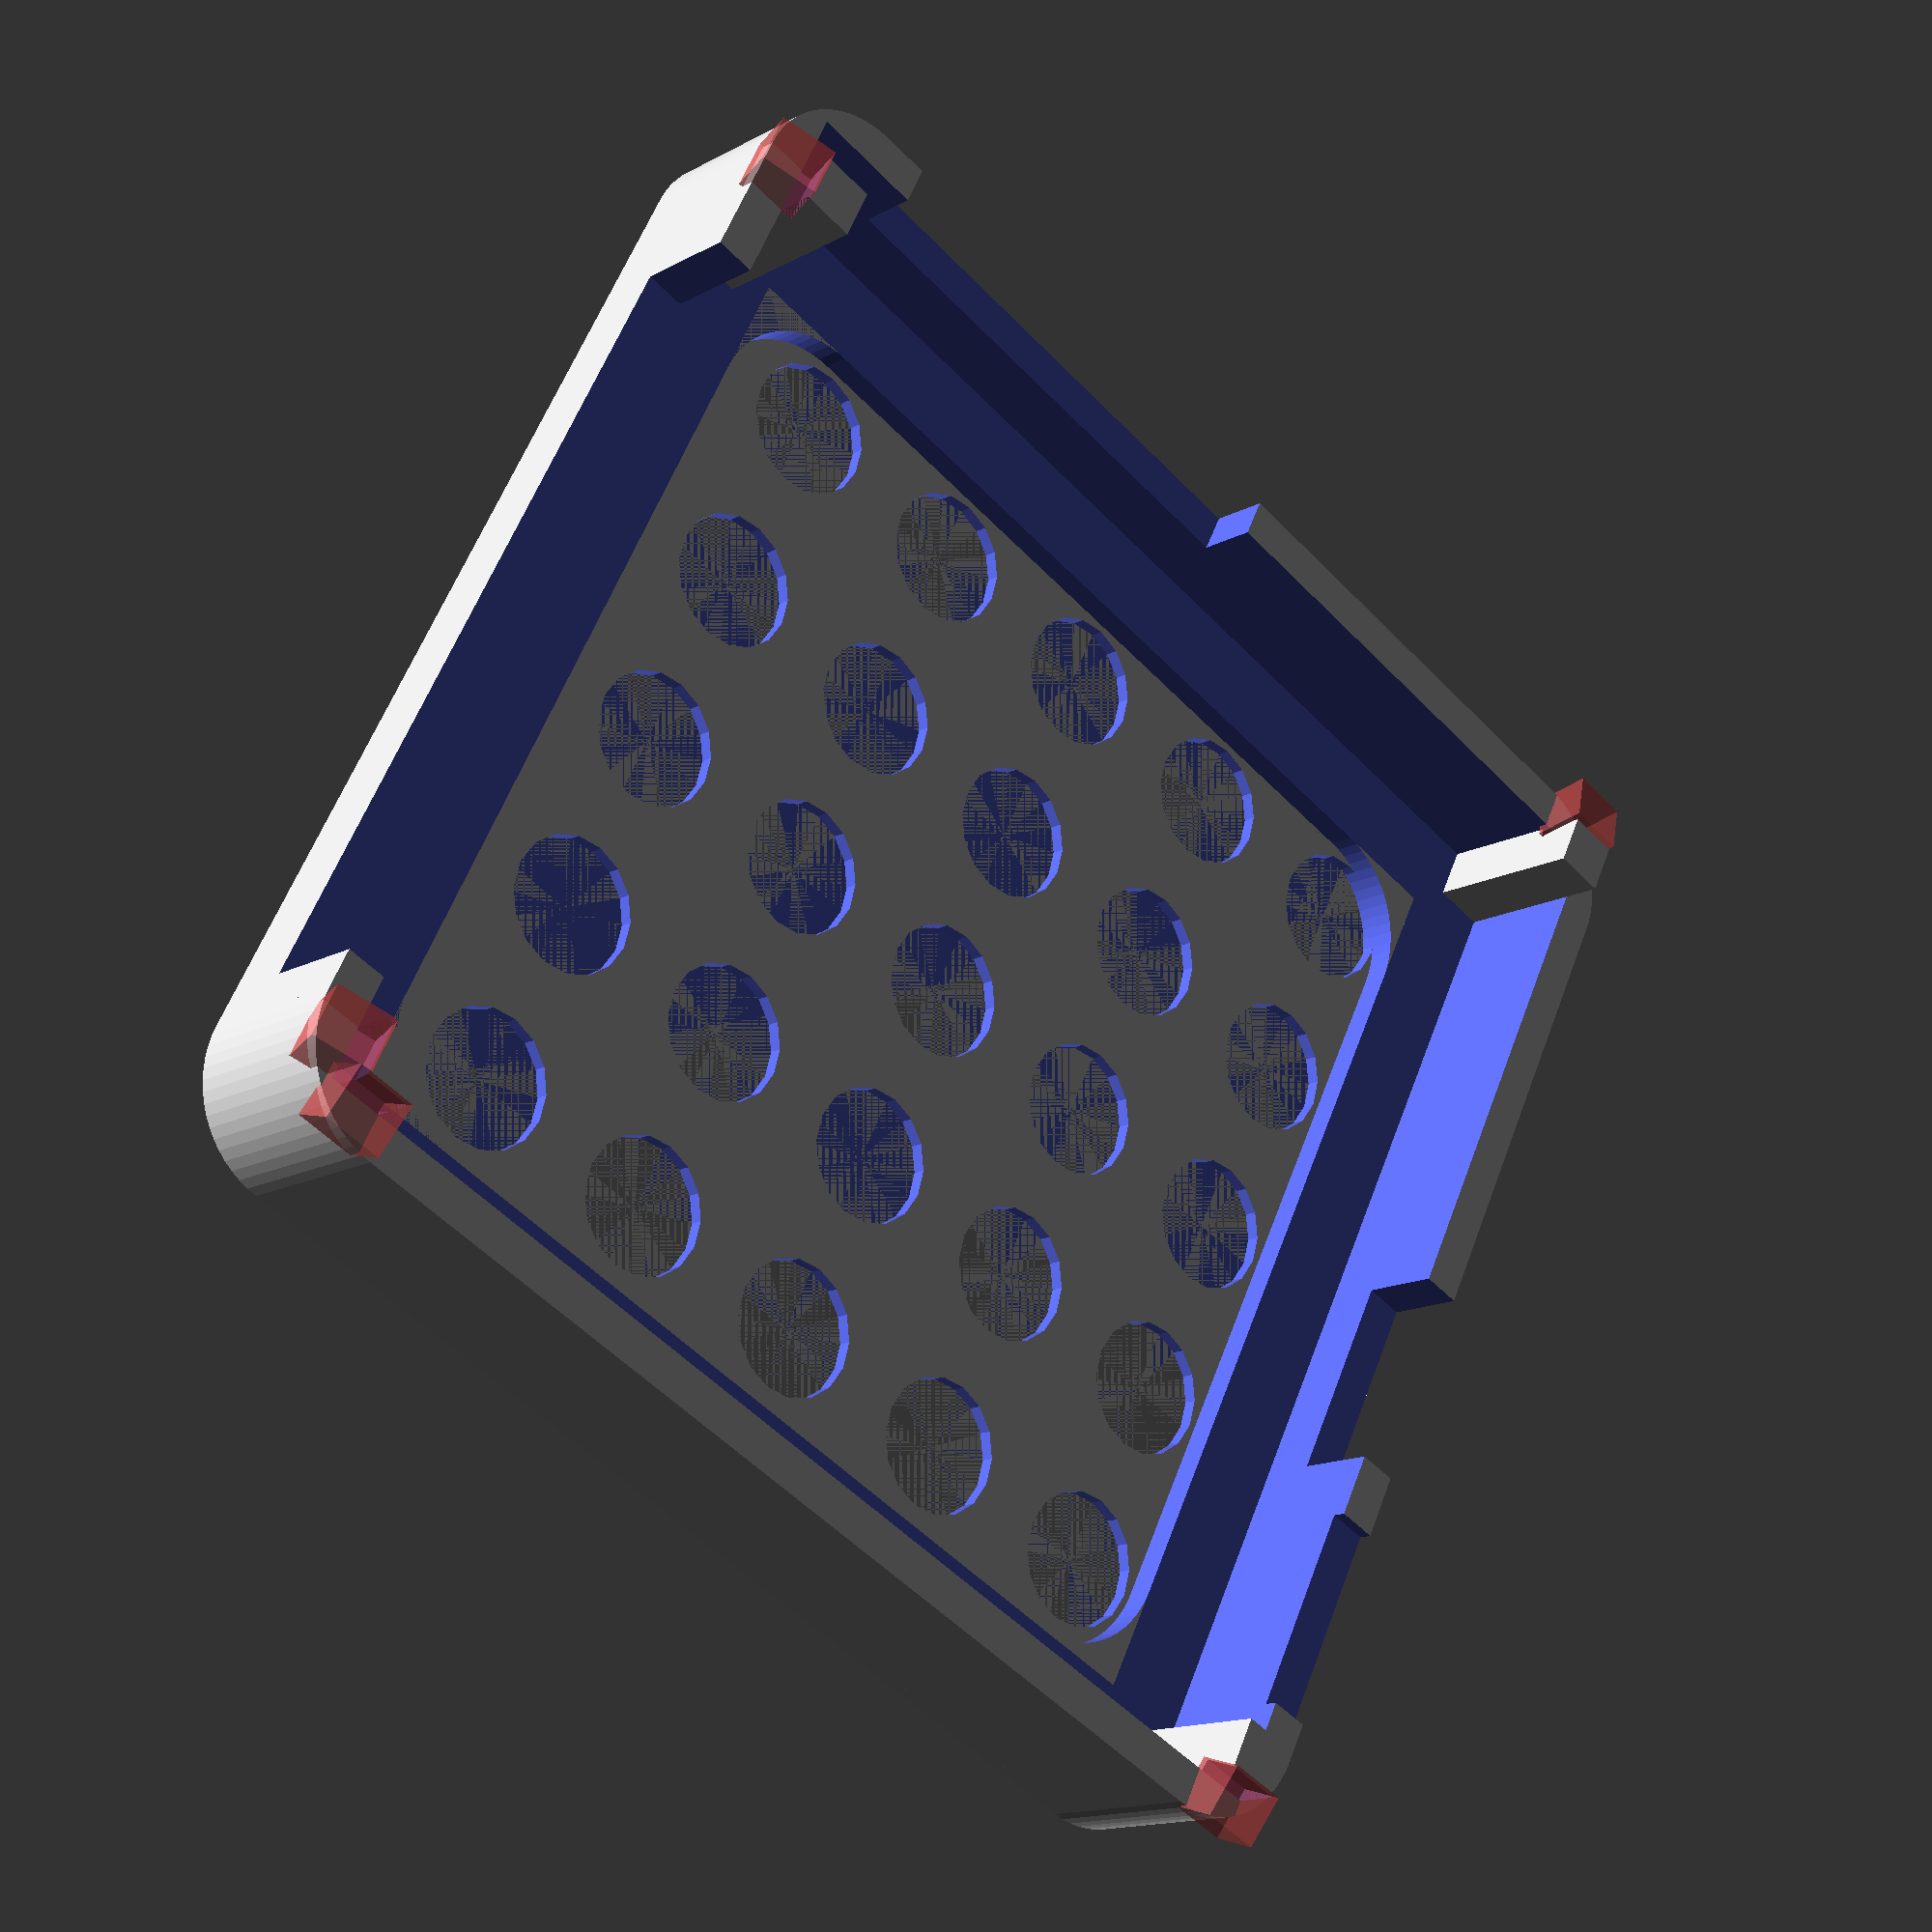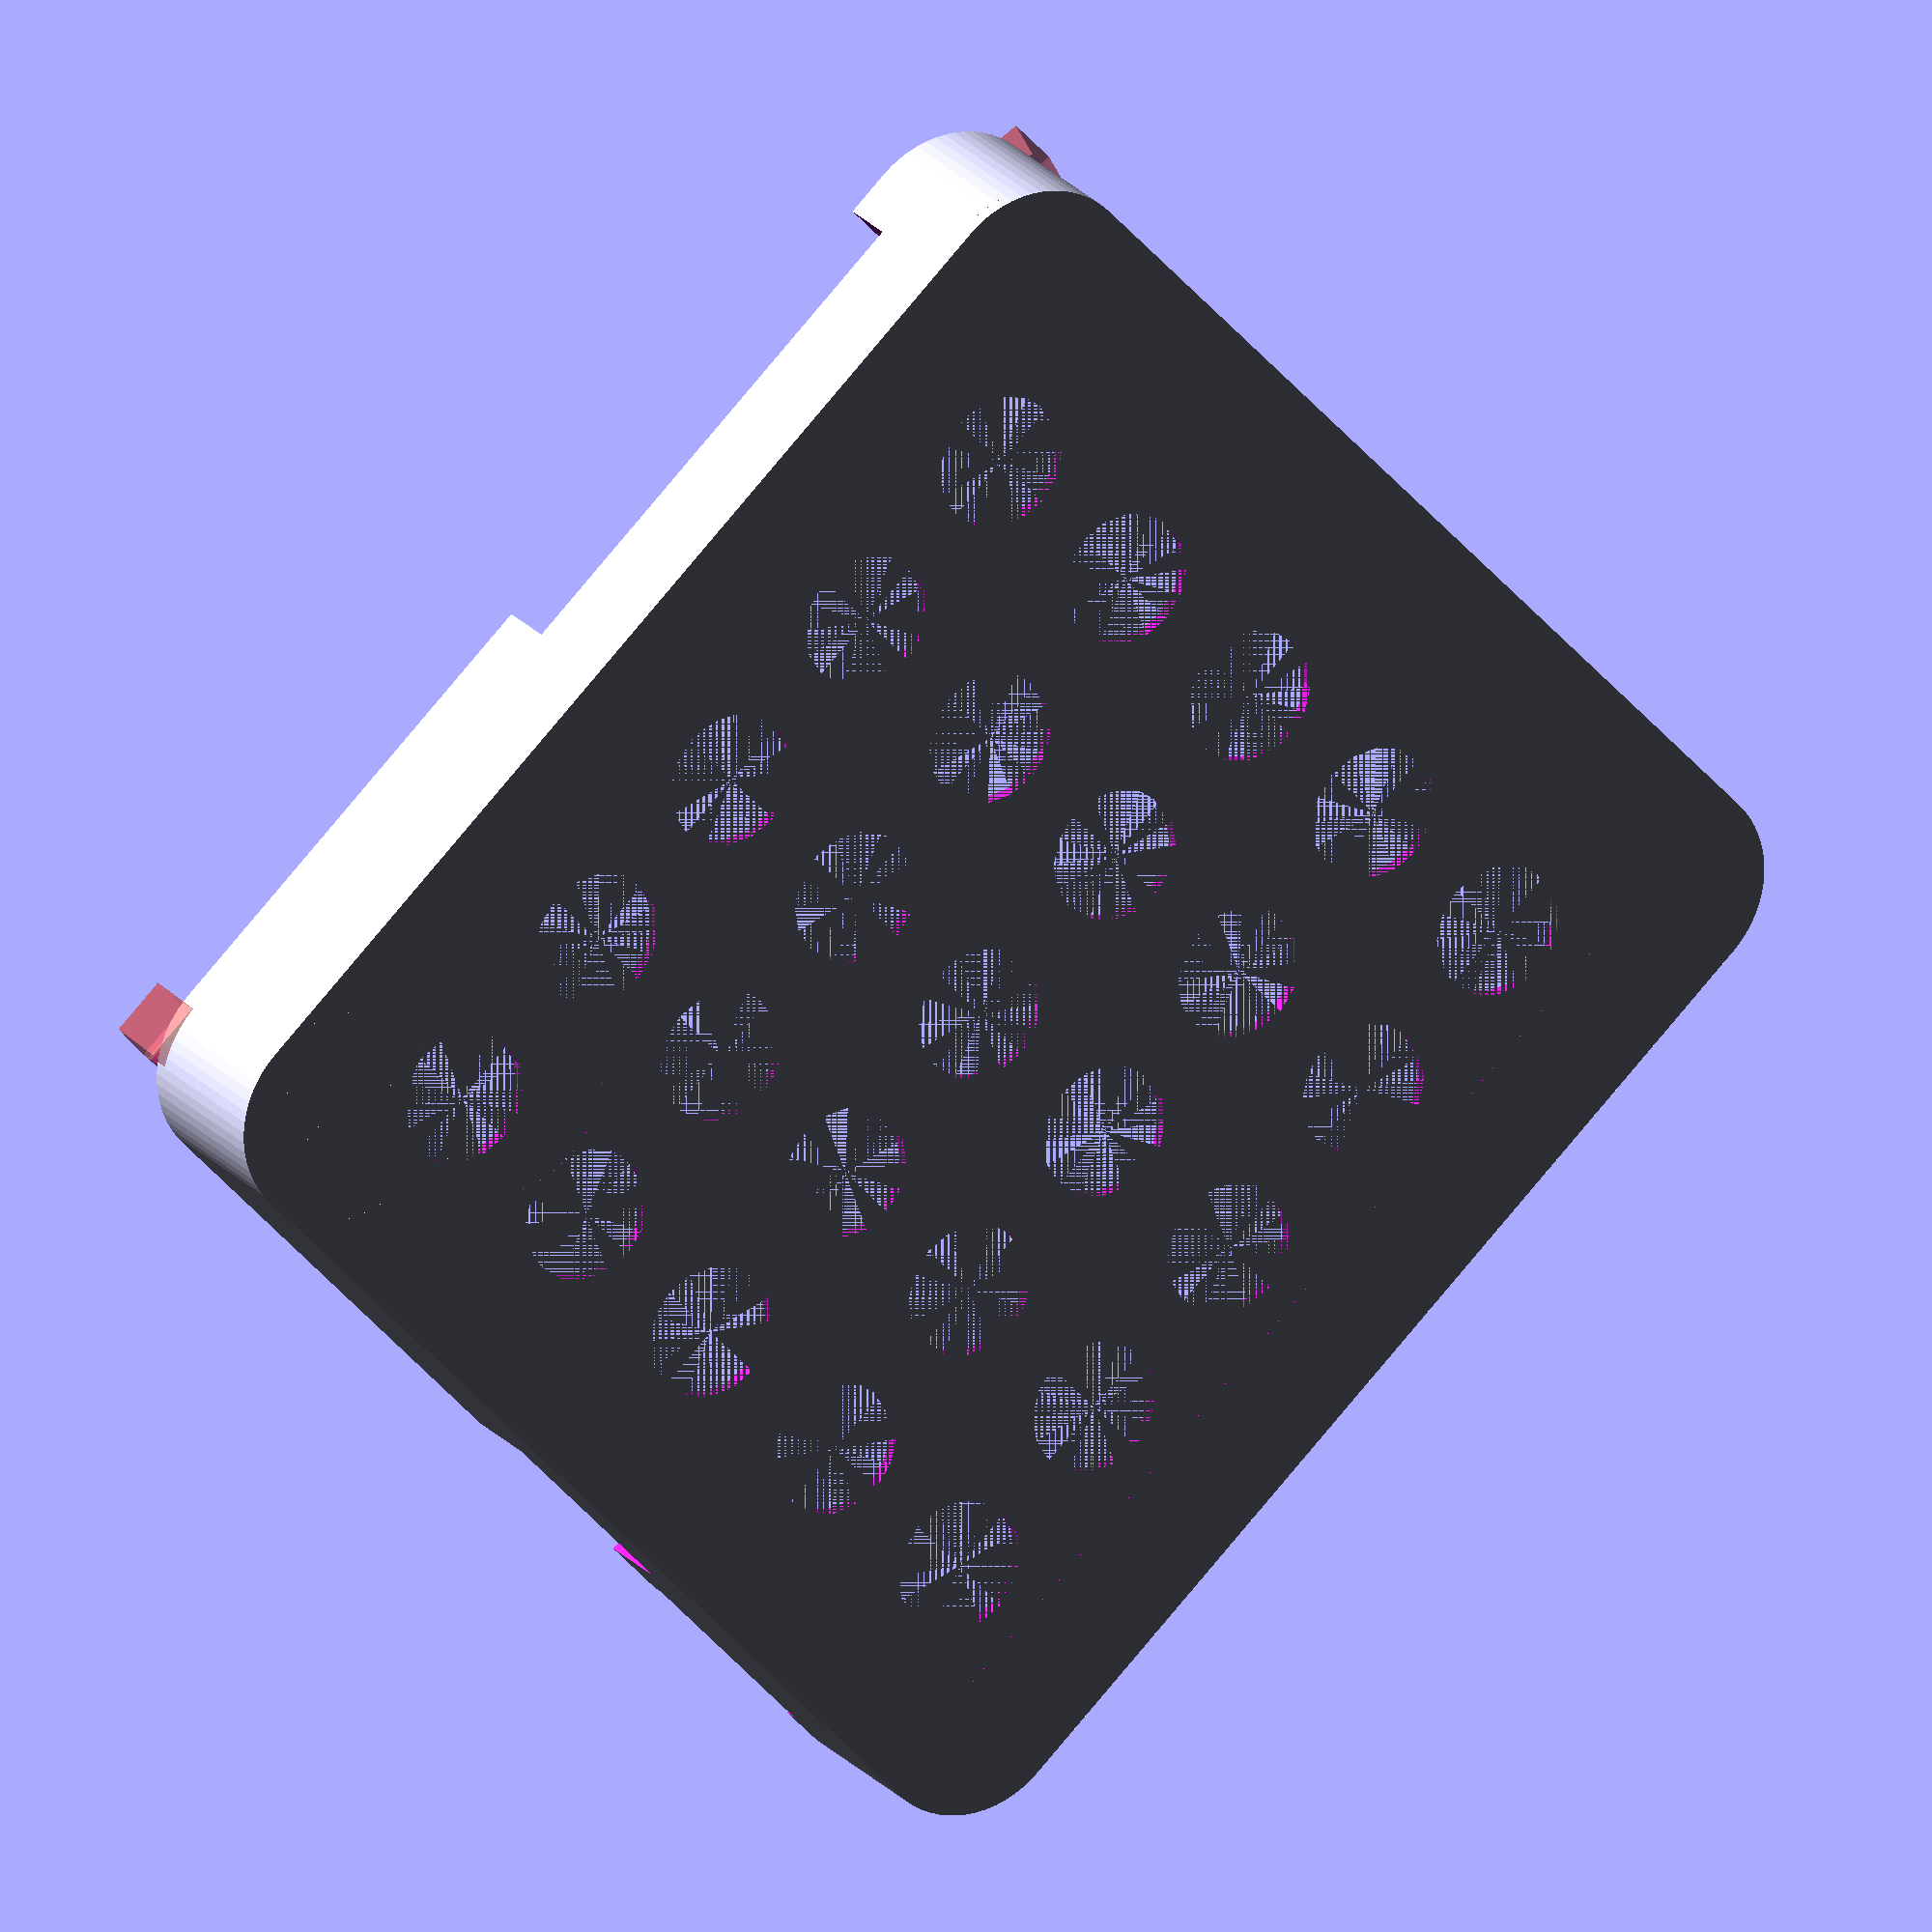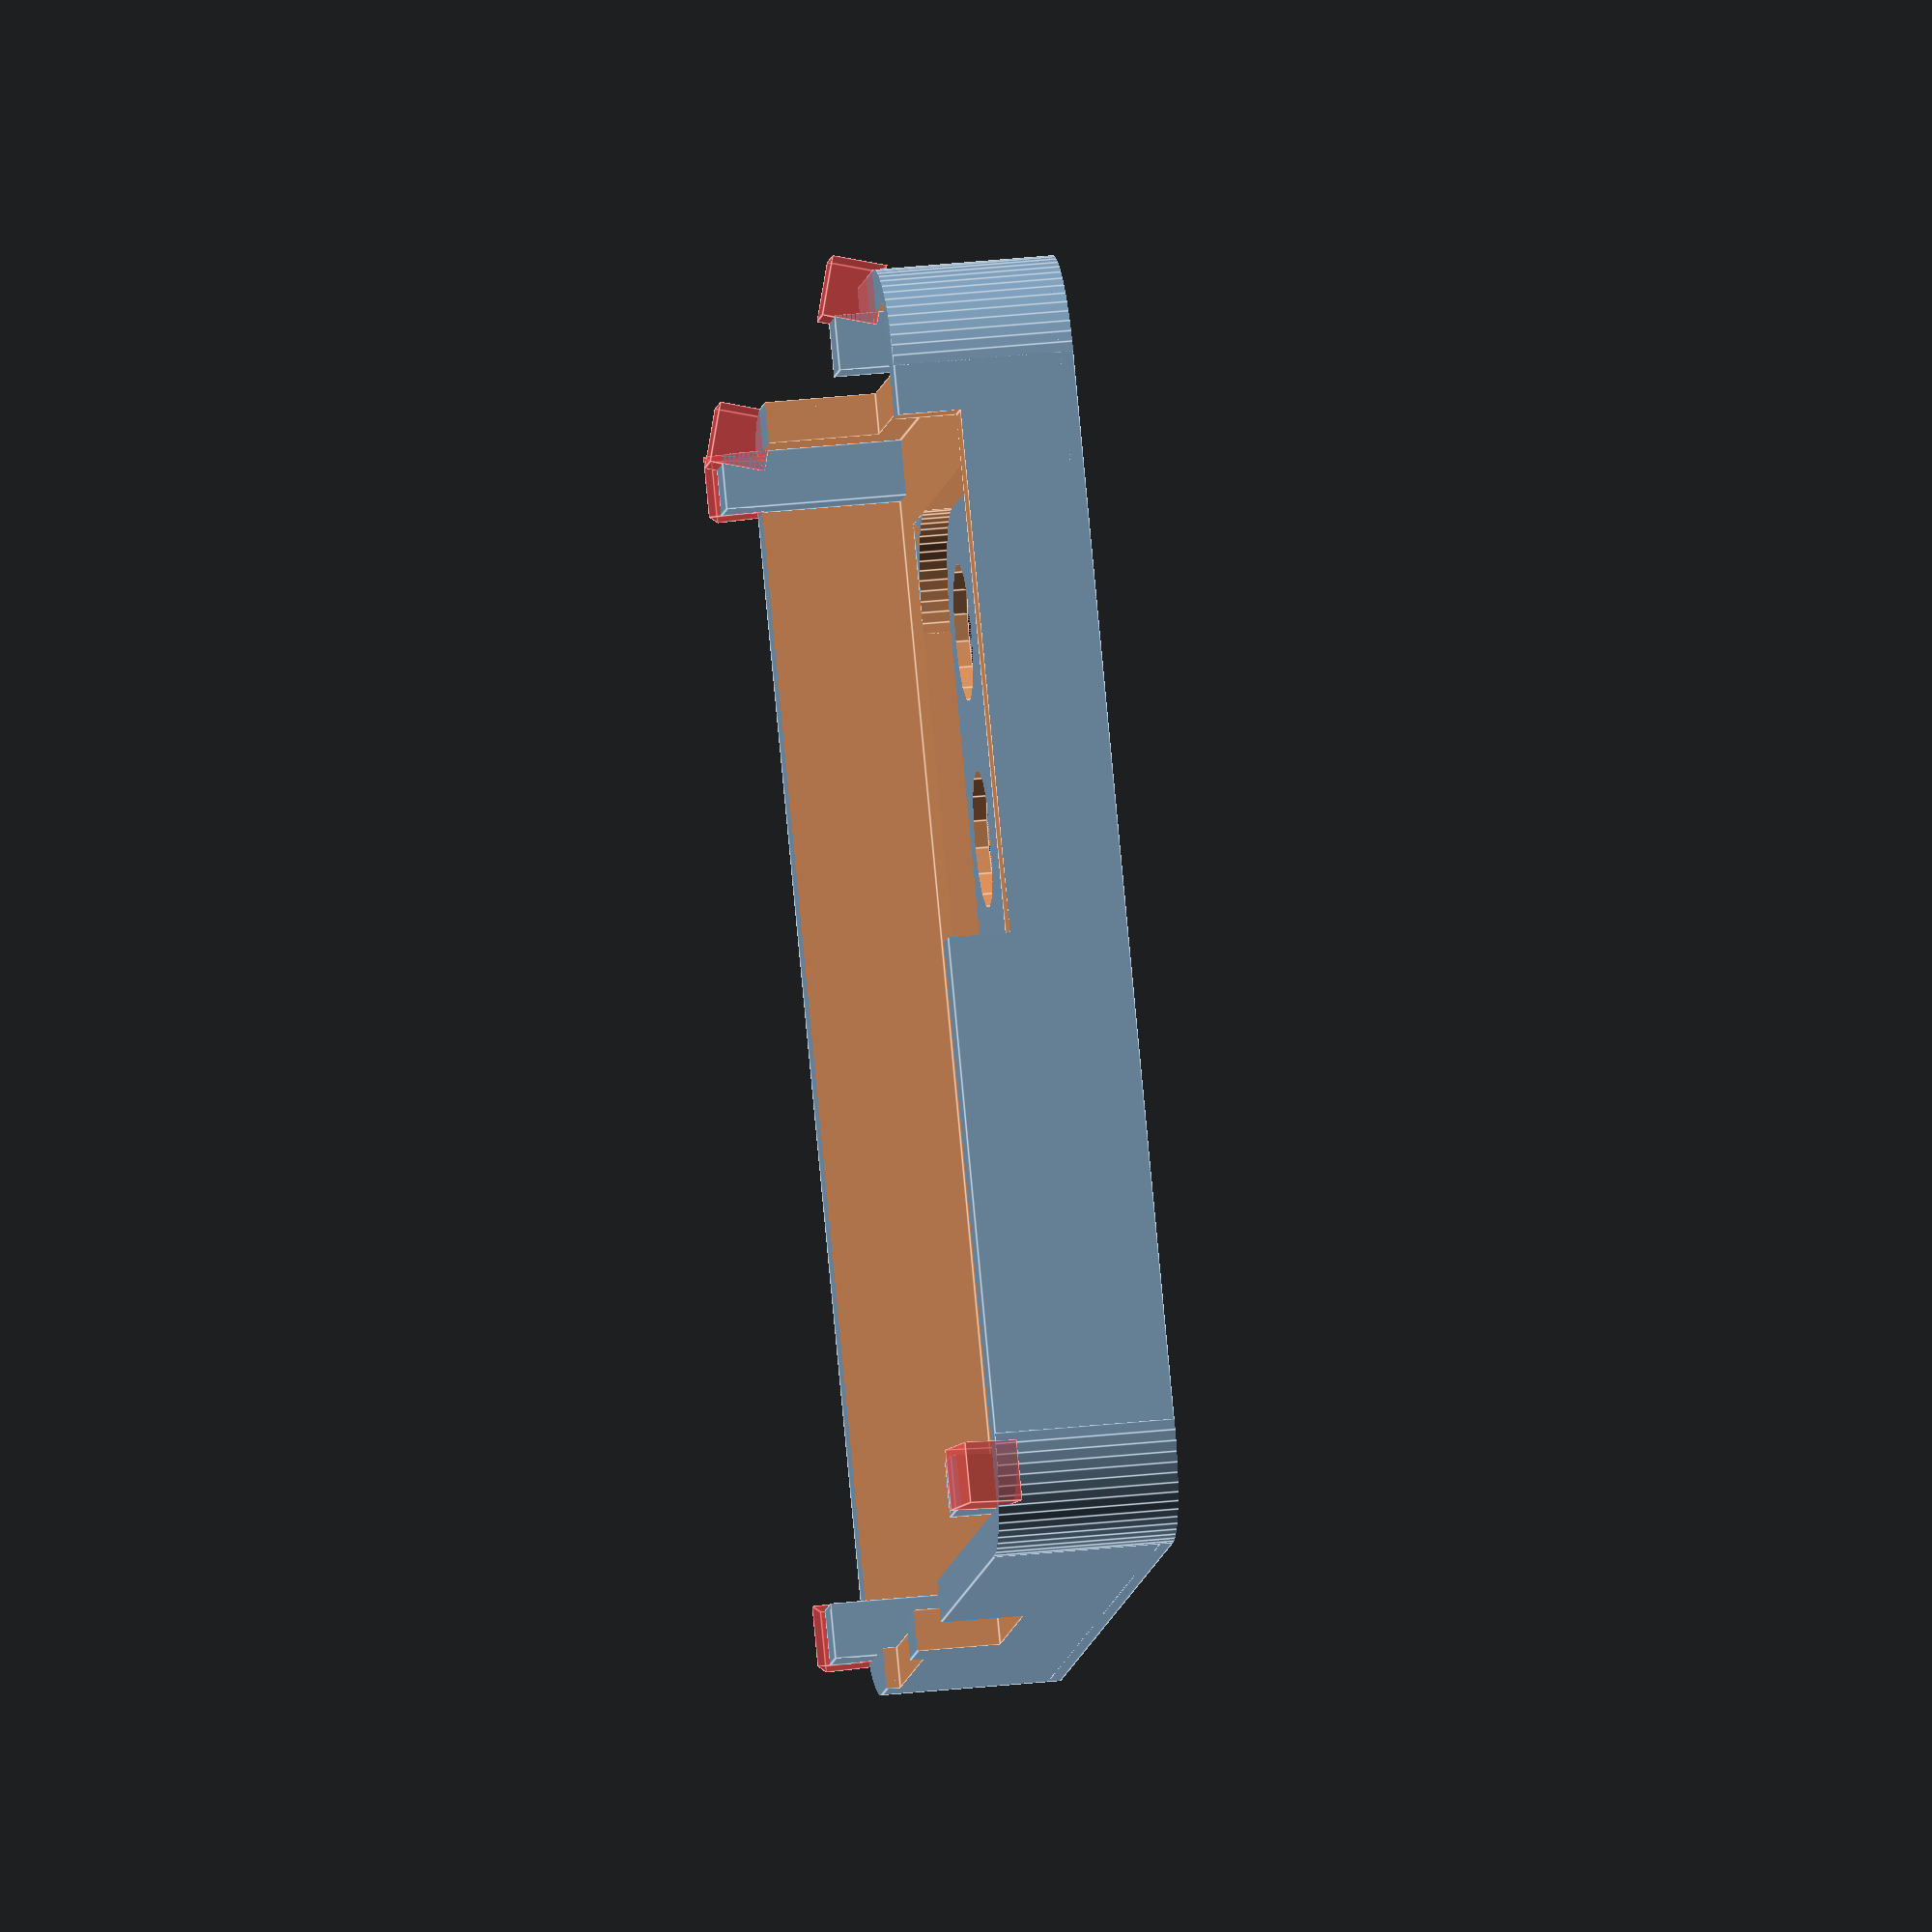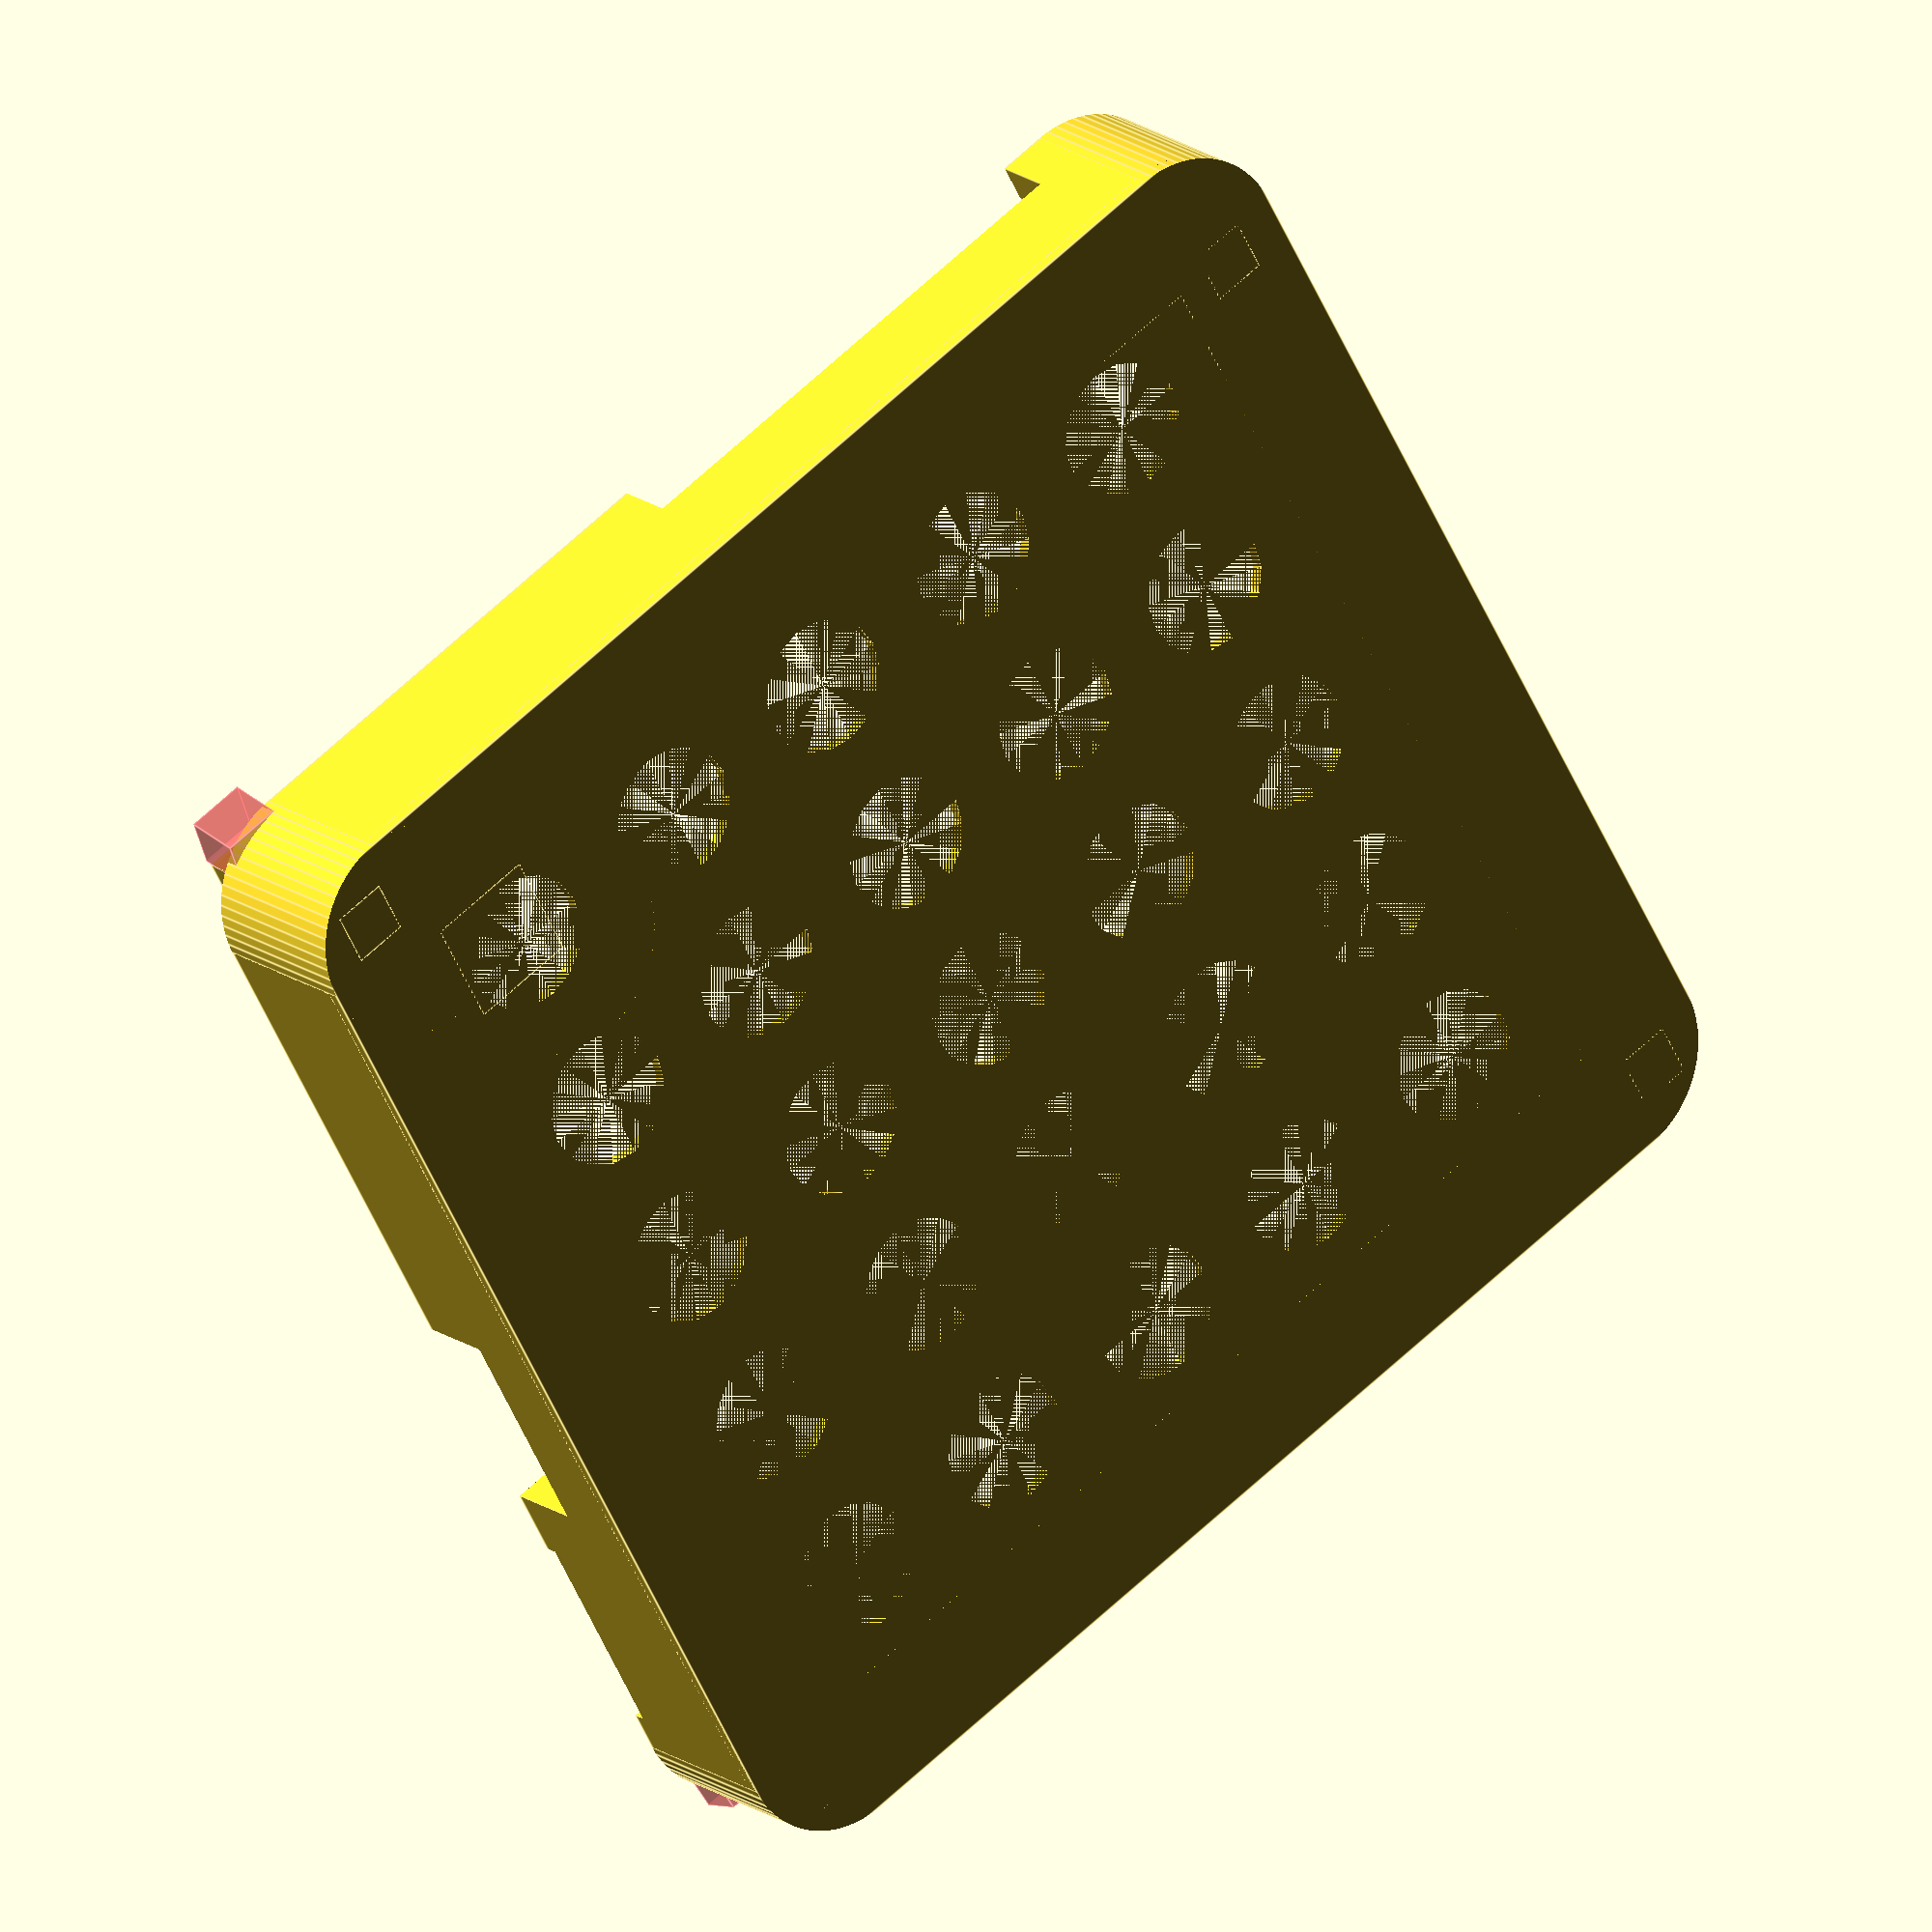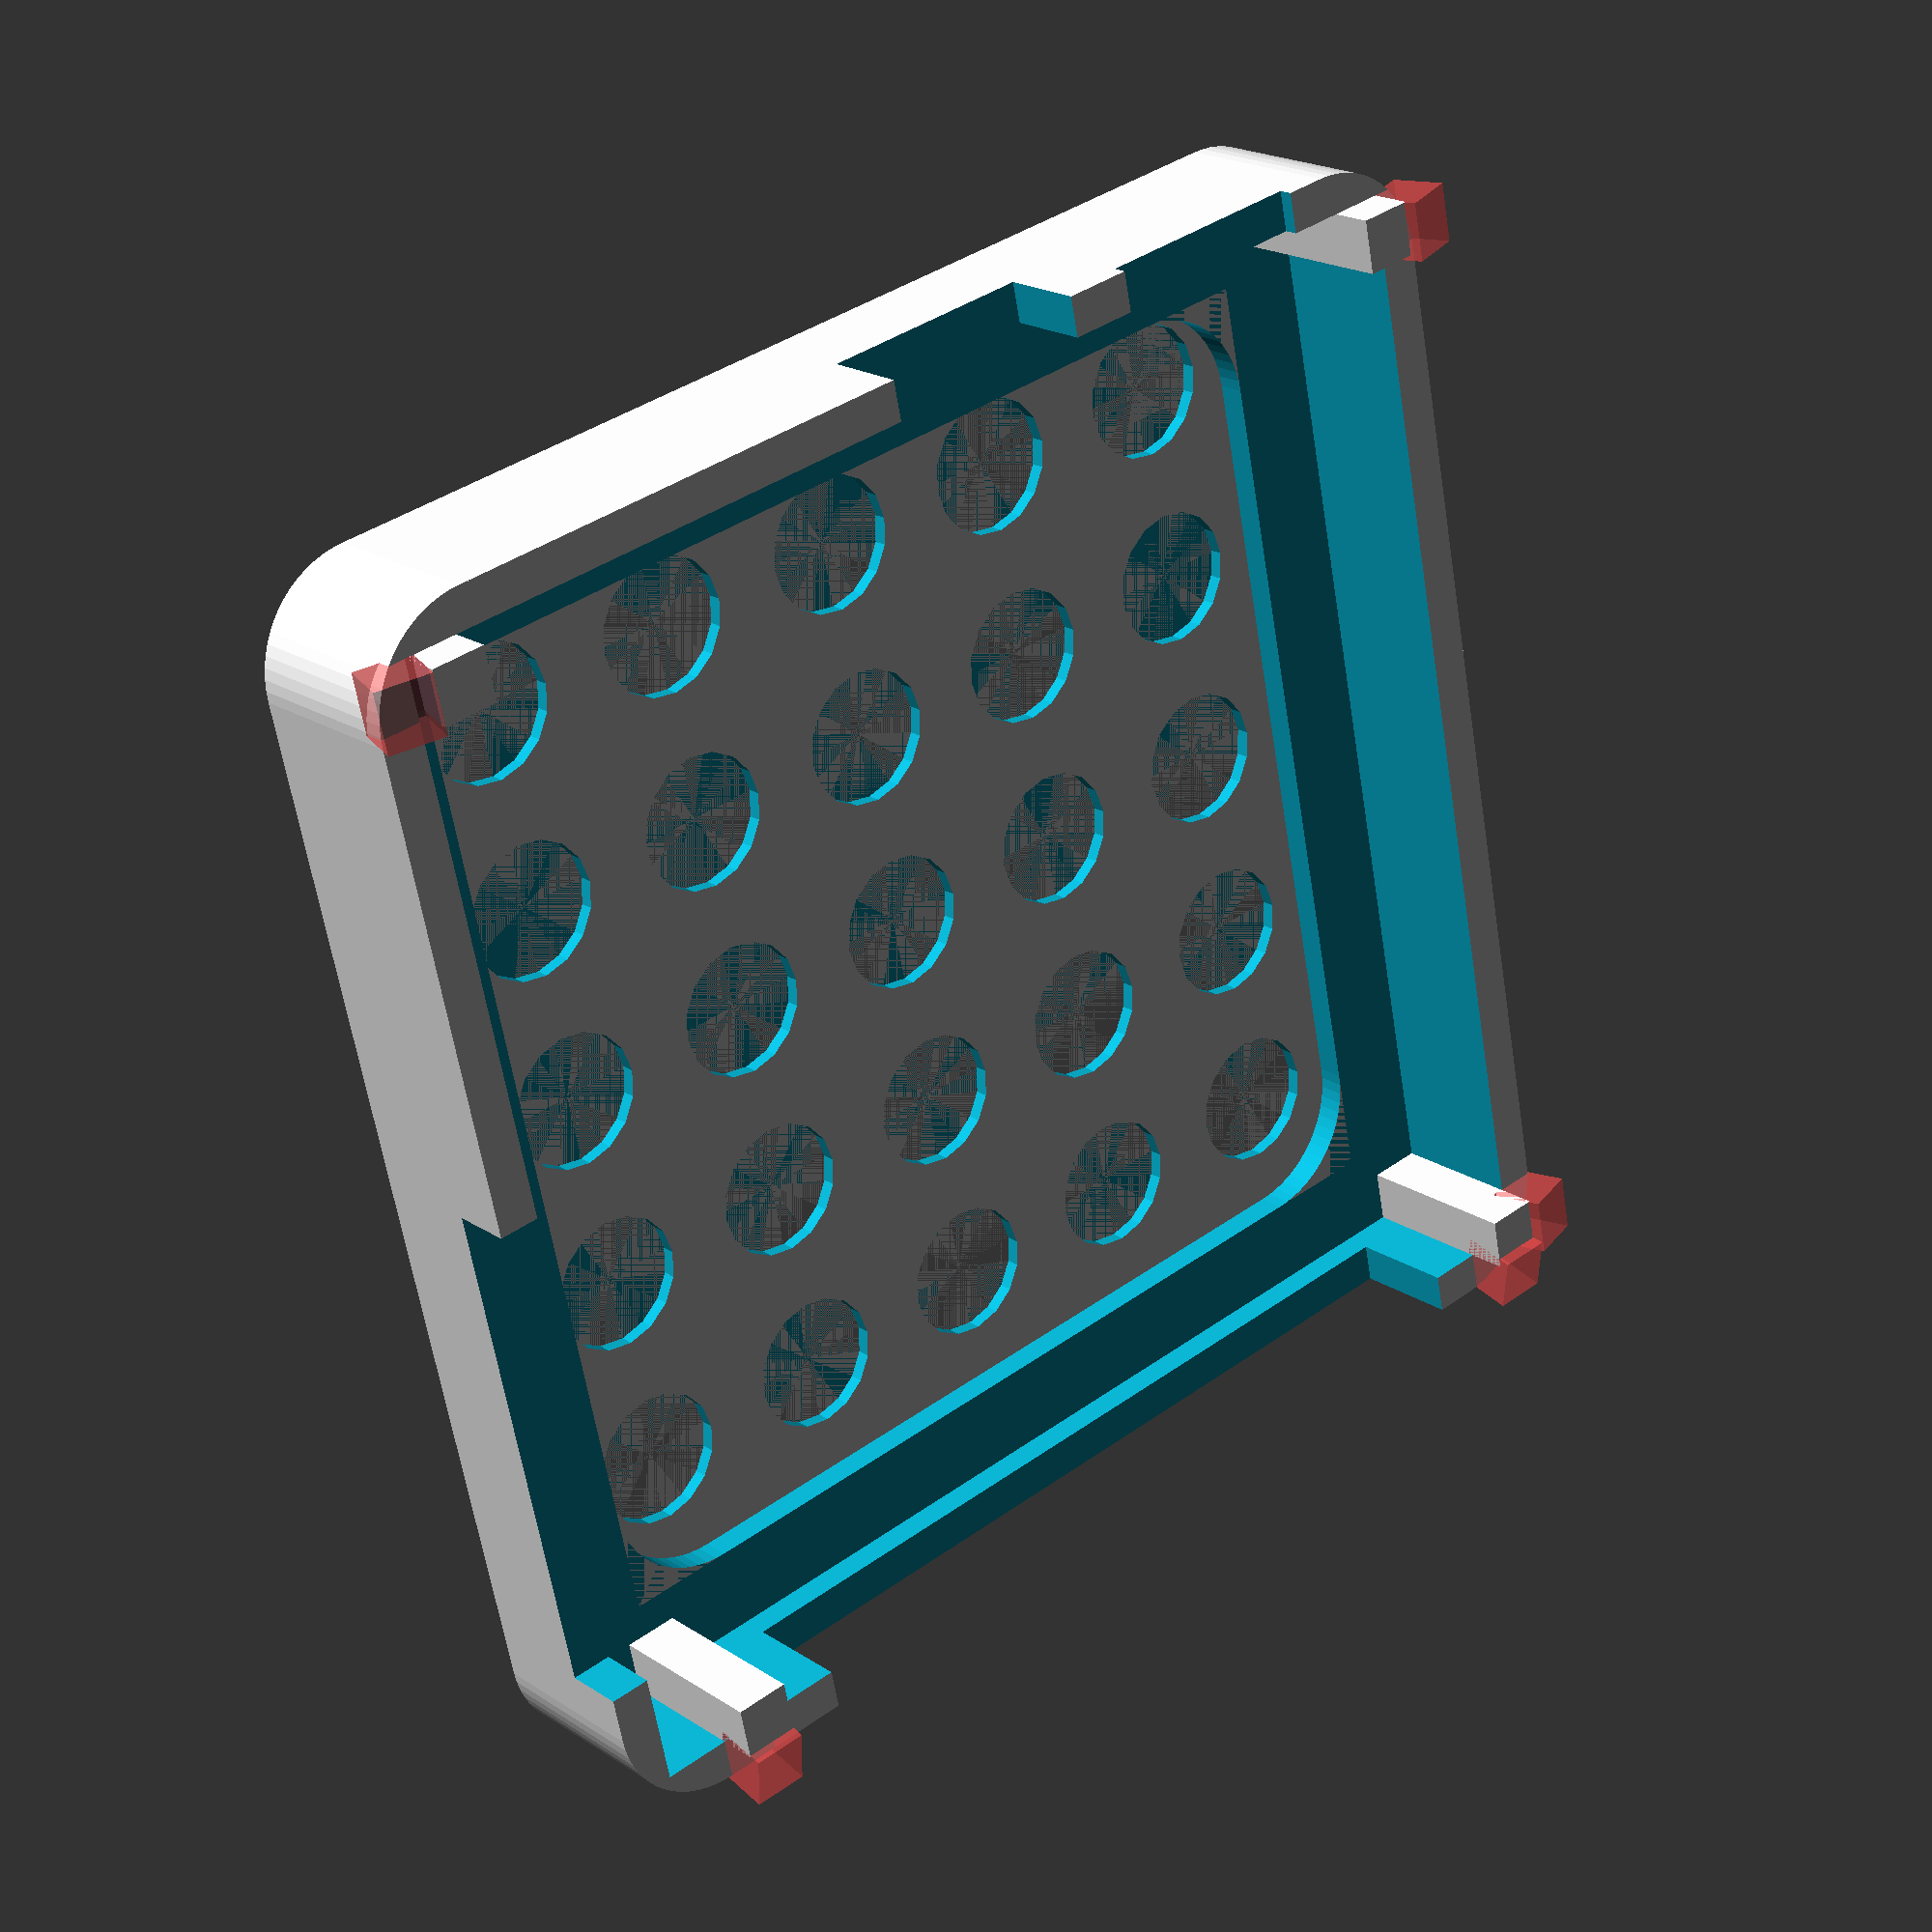
<openscad>
// Cover for beagleboardbox, (c) 2010,2011 - Koen Kooi, licensed under CC-BY-SA

// Box for beagleboard, (c) 2010 - Koen Kooi, licensed under CC-BY-SA

// lenght of PCB
inside_length = 87.5;

// width of PCB
inside_w = 86;

// outside wall thickness
edge_thickness = 3;
stud_height = edge_thickness;

// Set this to zero have a 'coaster' instead of a box
// The '7' value is chosen to stick just above the hdmi, musb and audio connectors
extra_height = 8;

// stud is inside the wall but aligned to the bottom, 
// so its stud_size x stud_size x (stud_height - edge_thickness) big
stud_size = 4;
bezel_width = 6.5;

pcb_thickness = 2;

// Round the inside and outside corners
use_rounded_corners = 1; // 0,1
//import_stl("beaglebox-xm-logo.stl");

inside_corner_radius = 8;
corner_radius = 8;

box_width = inside_w + (edge_thickness * 2); 
box_length = inside_length + (edge_thickness * 2);
box_height = stud_height + pcb_thickness + extra_height;


mirror([0,0,1]) translate(v = [ -box_width / 2, -box_length / 2, (-box_height * 2) -3]) {   
  if(use_rounded_corners == 1) {
    roundedbox(box_width, box_length, box_height, edge_thickness, bezel_width, stud_size);
  } else {
    plainbox(box_width, box_length, box_height, edge_thickness, bezel_width, stud_size);
  }
}


module plainbox(box_width, box_length, box_height, edge_thickness, bezel_width, stud_size) {
    
  union() {
      //rotate(a=[0,180,0]){
      difference()
      {
      cube([box_width, box_length, 1]);
      holes_rows=5;
          hole_size=5;
      for (i= [1:holes_rows])
      {    
      for (j= [1:holes_rows])
      {    
      translate(v = [j*hole_size*3, i*hole_size*3, 0])
      cylinder(r=hole_size, h=5, $fn=16);}
      }
      }
    difference() {
      //outside
      cube([box_width, box_length, box_height]);
      //inside
      translate(v = [edge_thickness, edge_thickness, edge_thickness]) {  
        cube([inside_w, inside_length, box_height]);
      }
      translate(v = [bezel_width + edge_thickness, bezel_width + edge_thickness, -edge_thickness]) {  
        cube([inside_w - 2 * bezel_width, inside_length - 2 * bezel_width, box_height]);
      }
      //S-video 16mm, 41mm corner offset
      translate(v = [41 + edge_thickness, -0.01, stud_height + pcb_thickness + 2]) {
        cube([16, edge_thickness + 0.02, extra_height + 0.01], center=false);
      }
      //DVI 16mm, 8 mm corner offset
      translate(v = [(86 - 8 - 16)+ edge_thickness, -0.01, stud_height + pcb_thickness + 7]) {
        cube([16, edge_thickness + 0.02, extra_height + 0.01], center=false);
      }
      //eth + usb: 63mm long, 15mm corner offset
      translate(v = [15 + edge_thickness, box_length - edge_thickness - 0.01, stud_height + pcb_thickness ]) {
        cube([63, edge_thickness + 0.02, extra_height + 0.01 + 2], center=false);
      }
      //power + otg: 38mm long, 41mm corner offset
      translate(v = [-0.01, 41 + edge_thickness, stud_height + pcb_thickness + 3.5]) {
        cube([edge_thickness + 0.02, 38, extra_height + 0.01], center=false);
      }
    } // end difference
    //support studs

	difference() {
		translate(v = [edge_thickness, edge_thickness, 0]) {
			cube([stud_size, stud_size, stud_height + box_height], center = false);
		}
		//clip
		#translate(v = [edge_thickness - stud_size + 0.95, edge_thickness, box_height -1.5 ]) {
			rotate(a=[0,-15,0]) cube([stud_size, stud_size * 1.1, stud_size], center = false);
		}
	}

	difference() {
 	   translate(v = [box_width - stud_size - edge_thickness, edge_thickness, 0]) {
	      cube([stud_size, stud_size, stud_height + box_height], center = false);
	    }
		//clip
		#translate(v = [box_width - edge_thickness -0.95, edge_thickness, box_height]) {
			rotate(a=[0,15,0]) cube([stud_size, stud_size * 1.1, stud_size], center = false);
	    }	
	}

	difference() {
	    translate(v = [box_width - stud_size - edge_thickness, box_length - stud_size - edge_thickness, 0]) {
	      cube([stud_size, stud_size, stud_height + box_height], center = false);
	    }
		// clip
	    #translate(v = [box_width - edge_thickness -0.95 , box_length - stud_size - edge_thickness, box_height]) {
	      rotate(a=[0,15,0]) cube([stud_size, stud_size * 1.1, stud_size], center = false);
		}
		#translate(v = [box_width - edge_thickness - stud_size, box_length - edge_thickness - 1.5, box_height]) {
			rotate(a=[-15,0,0]) cube([stud_size, stud_size * 1.1, stud_size], center = false);
		}
	}

	//move stud above serial header
	difference() {
		translate(v = [edge_thickness + 5, box_length - stud_size - edge_thickness , 0]) {
			cube([stud_size, stud_size, stud_height+ box_height], center = false);
		}
		//clip
		#translate(v = [edge_thickness + 5, box_length - edge_thickness - 0.95, box_height]) {
			rotate(a=[-15,0,0]) cube([stud_size, stud_size * 1.1, stud_size], center = false);
		}
	}



  } // end union
}

module roundedbox(box_width, box_length, box_height, edge_thickness, bezel_width, stud_size) {
  difference() {
    union() {
      plainbox(box_width, box_length, box_height, edge_thickness, bezel_width, stud_size);
  
        //rounded corner topleft
        translate(v = [edge_thickness + bezel_width, box_length - edge_thickness - bezel_width, 0]) {
          difference() {
            translate(v=[0,-inside_corner_radius,0]) {
              cube([inside_corner_radius,inside_corner_radius,edge_thickness]);
            }
            translate(v=[inside_corner_radius, -inside_corner_radius, -edge_thickness]) {
              cylinder(r=inside_corner_radius, h=3*edge_thickness, $fn=64);
            }
          }
        }
        //rounded corner topright
        translate(v = [box_width - edge_thickness - bezel_width, box_length - edge_thickness - bezel_width, 0]) {
          difference() {
            translate(v=[-inside_corner_radius,-inside_corner_radius,0]) {
              cube([inside_corner_radius,inside_corner_radius,edge_thickness]);
            }
            translate(v=[-inside_corner_radius, -inside_corner_radius, -edge_thickness]) {
              cylinder(r=inside_corner_radius, h=3*edge_thickness, $fn=64);
            }
          }
        }
        //rounded corner bottomright
        translate(v = [box_width - edge_thickness - bezel_width, edge_thickness + bezel_width, 0]) {
          difference() {
            translate(v=[-inside_corner_radius,0,0]) {
              cube([inside_corner_radius,inside_corner_radius,edge_thickness]);
            }
            translate(v=[-inside_corner_radius, inside_corner_radius, -edge_thickness]) {
              cylinder(r=inside_corner_radius, h=3*edge_thickness, $fn=64);
            }
          }
        }
        //rounded corner bottomleft
        translate(v = [edge_thickness + bezel_width, edge_thickness + bezel_width, 0]) {
          difference() {
            translate(v=[0,0,0]) {
              cube([inside_corner_radius,inside_corner_radius,edge_thickness]);
            }
            translate(v=[inside_corner_radius, inside_corner_radius, -edge_thickness]) {
              cylinder(r=inside_corner_radius, h=3*edge_thickness, $fn=64);
            }
          }
        }
    } //end union

    //rounded corner topleft
    translate(v = [0, box_length, 0]) {
      difference() {
        translate(v=[0 - 0.01,-corner_radius + 0.01, -0.5 * box_height]) {
          cube([corner_radius,corner_radius,2*box_height]);
        }
        translate(v=[corner_radius, -corner_radius, -0.5 * box_height]) {
          cylinder(r=corner_radius, h=2*box_height, $fn=64);
        }
      }
    }
    //rounded corner topright
    translate(v = [box_width, box_length, 0]) {
      difference() {
        translate(v=[-corner_radius + 0.01,-corner_radius + 0.01, -0.5 * box_height]) {
          cube([corner_radius,corner_radius,2*box_height]);
        }
        translate(v=[-corner_radius, -corner_radius, -0.5 * box_height]) {
          cylinder(r=corner_radius, h=2*box_height, $fn=64);
        }
      }
    }
    //rounded corner bottomright
    translate(v = [box_width, 0, 0]) {
      difference() {
        translate(v=[-corner_radius + 0.01,0 - 0.01, -0.5 * box_height]) {
          cube([corner_radius,corner_radius,2*box_height]);
        }
        translate(v=[-corner_radius, corner_radius, -0.5 * box_height]) {
          cylinder(r=corner_radius, h=2*box_height, $fn=64);
        }
      }
    }
    //rounded corner bottomleft
    translate(v = [0, 0, 0]) {
      difference() {
        translate(v=[0-0.01, -0.01, -0.5 * box_height]) {
          cube([corner_radius ,corner_radius,2*box_height]);
        }
        translate(v=[corner_radius, corner_radius, -0.5 * box_height]) {
          cylinder(r=corner_radius, h=2*box_height, $fn=64);
        }
      }
    }
  } //end difference
}

</openscad>
<views>
elev=195.0 azim=242.9 roll=41.0 proj=p view=solid
elev=158.1 azim=227.3 roll=208.7 proj=o view=wireframe
elev=325.6 azim=41.6 roll=261.9 proj=o view=edges
elev=162.5 azim=241.0 roll=215.2 proj=o view=edges
elev=339.7 azim=192.1 roll=139.5 proj=p view=wireframe
</views>
